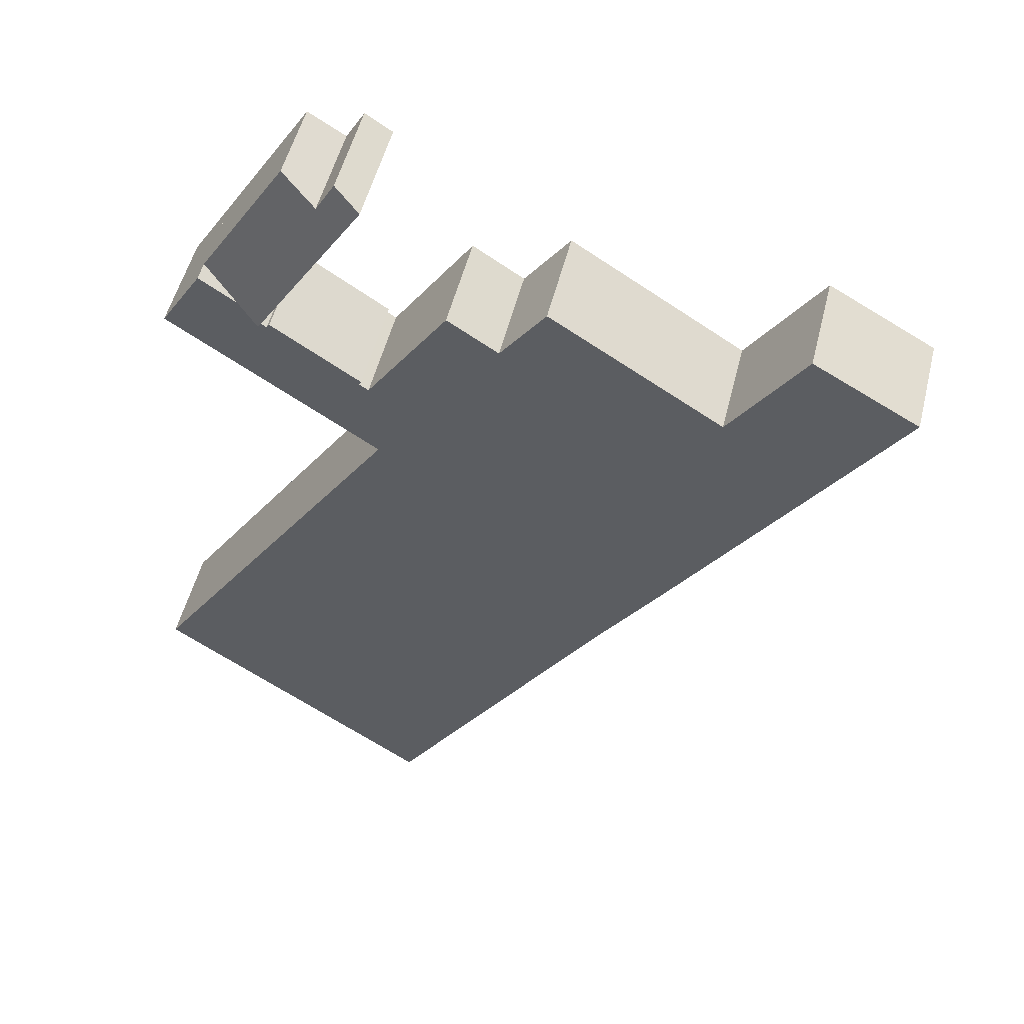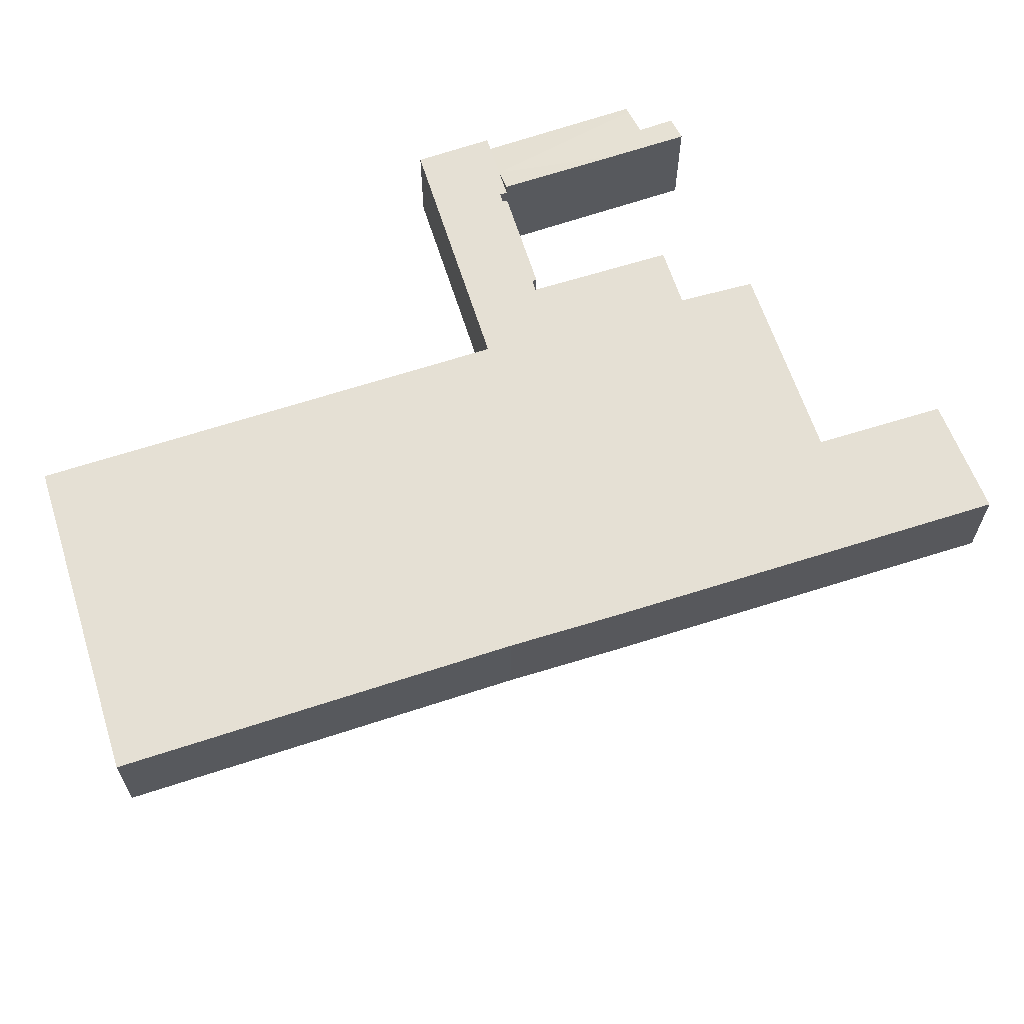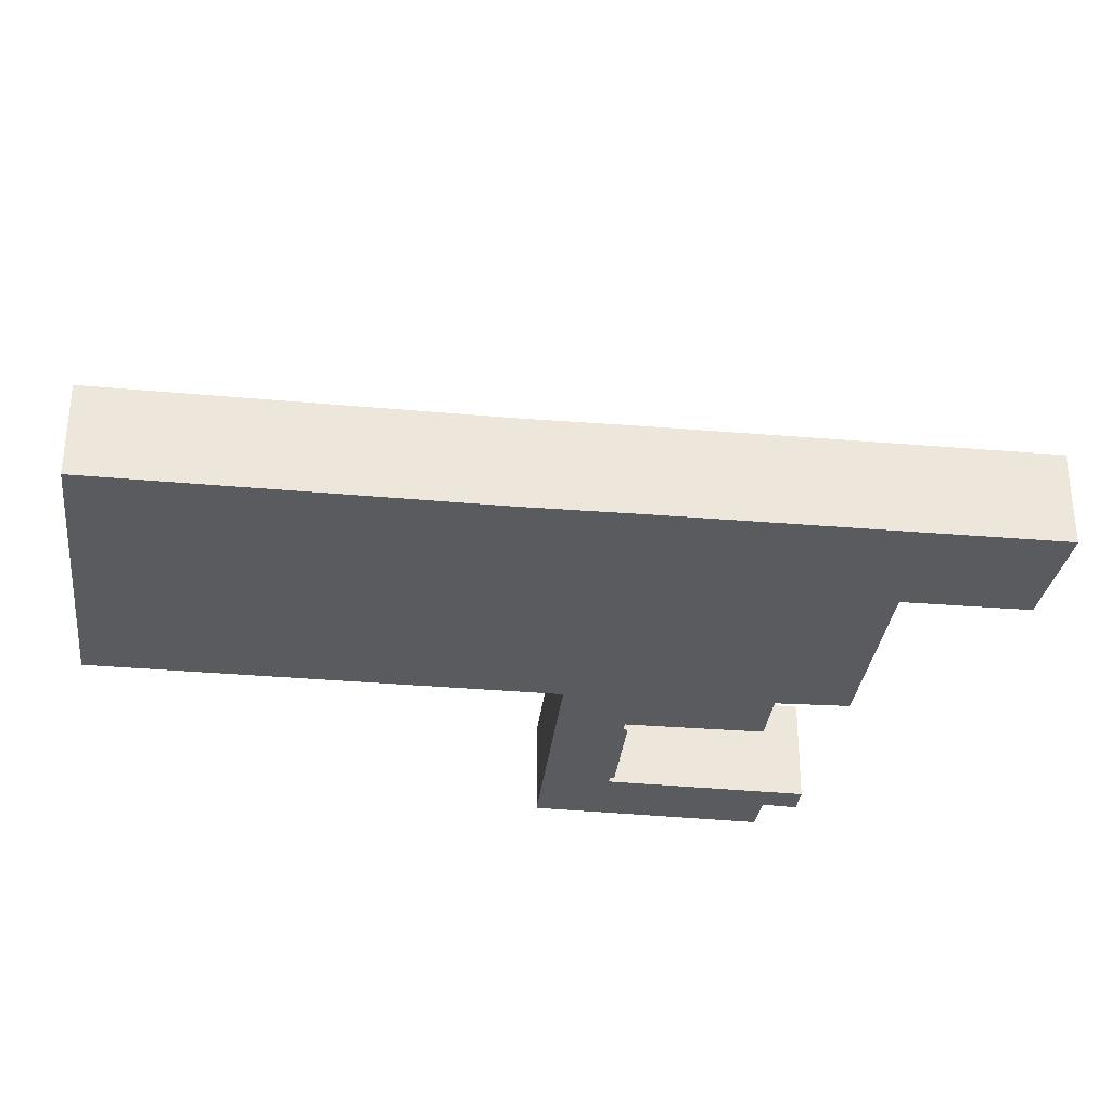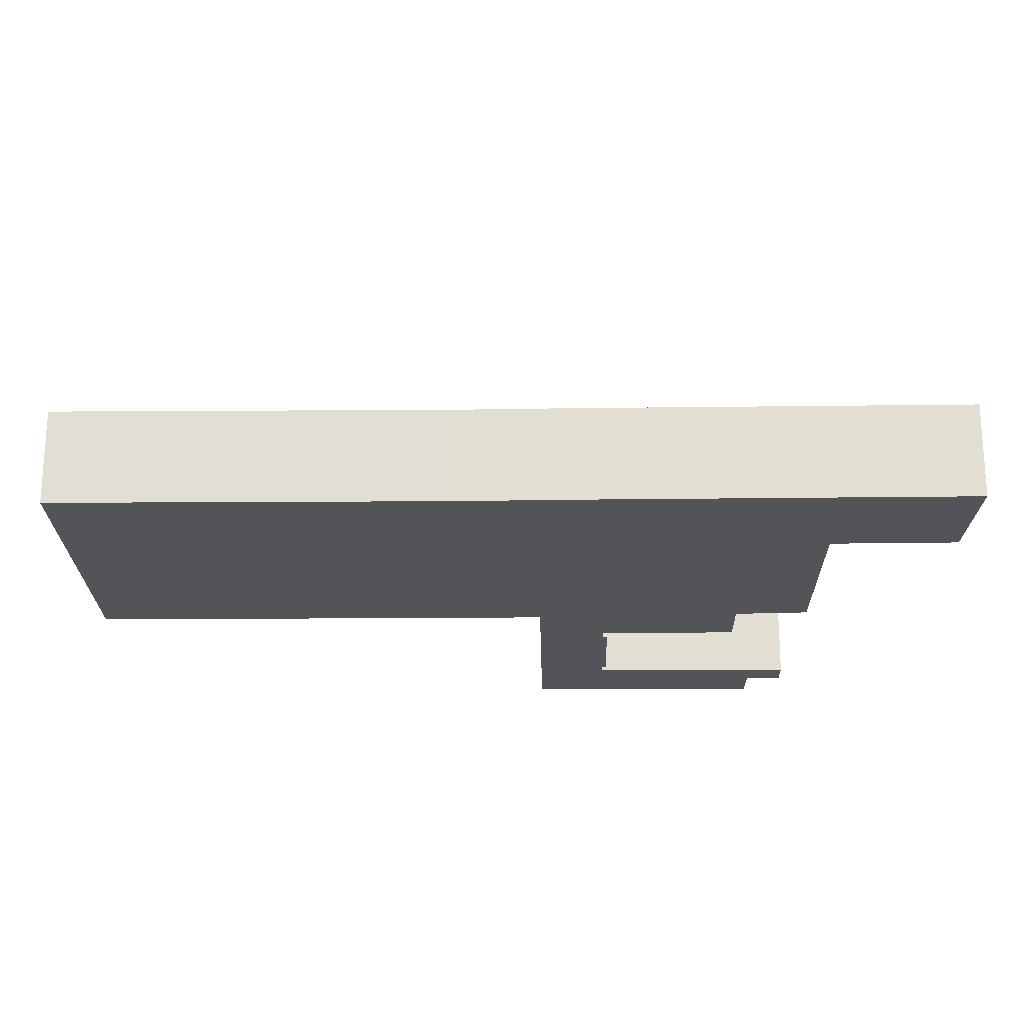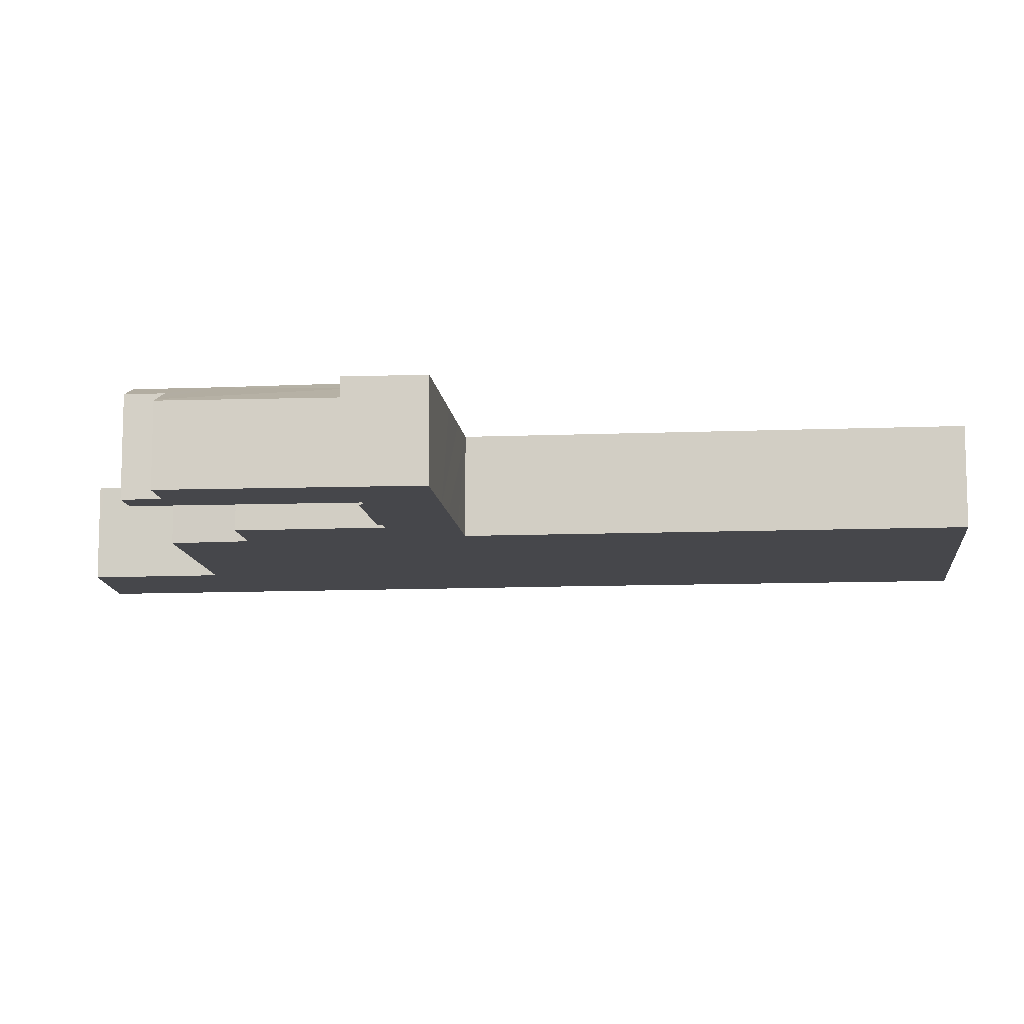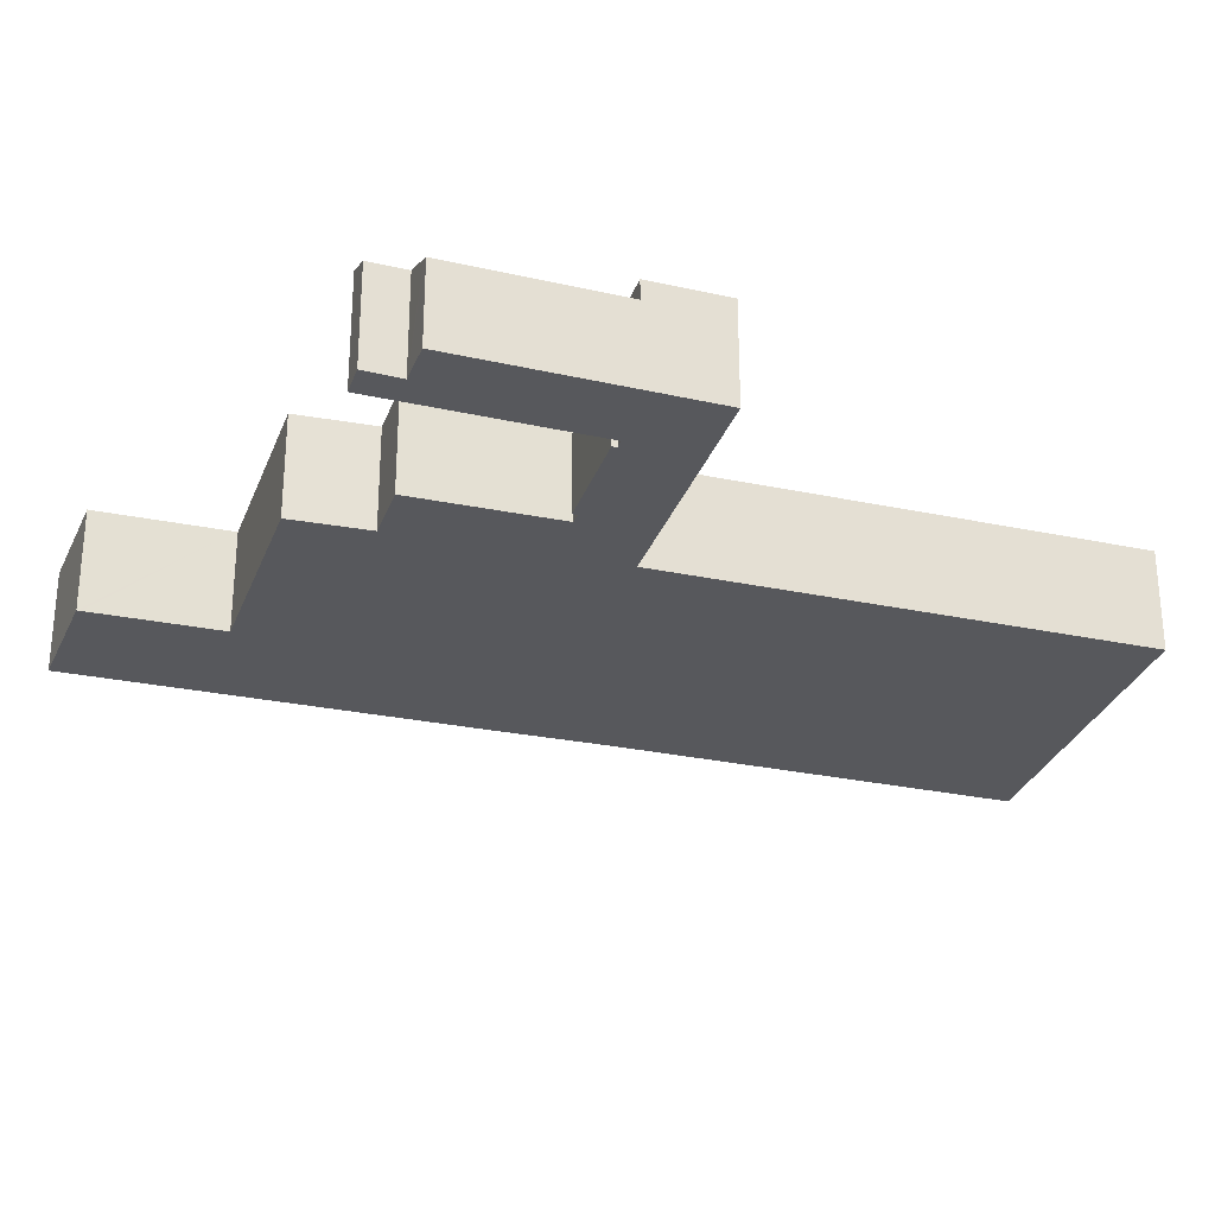
<metadata>
{"format":"obj","ext":"obj","renderer":"f3d","projection":"perspective","resolution":1024,"background":"white","views":[{"elev":52.1,"azim":-166.1,"up":"+Z"},{"elev":65.4,"azim":-141.2,"up":"+Y"},{"elev":-33.3,"azim":-130.1,"up":"+Y"},{"elev":-22.9,"azim":-122.3,"up":"+Y"},{"elev":-10.7,"azim":62.6,"up":"+Y"},{"elev":-28.6,"azim":39.2,"up":"+Y"}]}
</metadata>
<code>
v  22.95 3.081 6.259
v  24.9 3.798 -0.096
v  22.72 3.193 6.121
v  25.59 3.073 2.016
v  26.32 3.071 0.852
v  21.42 4.198 3.441
v  21.55 3.736 5.401
v  19.82 4.189 5.983
v  20.83 3.713 6.637
v  24.02 4.245 -0.679
v  21.55 -3.307e-16 5.401
v  20.83 -4.064e-16 6.637
v  22.95 -3.833e-16 6.259
v  25.59 -1.234e-16 2.016
v  26.32 -5.217e-17 0.852
v  22.72 -3.748e-16 6.121
v  19.82 -3.664e-16 5.983
v  24.02 4.158e-17 -0.679
v  24.9 5.878e-18 -0.096
v  21.42 -2.107e-16 3.441
v  24.17 3.798 -0.916
v  24.02 3.798 -0.679
v  23.62 3.798 -1.066
v  20.48 3.798 -3.376
v  20.39 3.798 -3.219
v  19.89 3.798 -7.017
v  21.7 3.798 -5.821
v  23.84 3.798 -4.408
v  23.77 3.798 -0.971
v  23.88 3.798 -1.128
v  26.32 3.798 0.852
v  25.23 3.798 -3.486
v  27.89 3.798 -1.667
v  27.91 3.798 -1.706
v  4.001 3.798 2.24
v  0.212 3.798 -0.32
v  0 3.798 2.326e-16
v  2.862 3.798 -4.32
v  4.077 3.798 2.126
v  6.746 3.798 -1.861
v  7.666 3.798 -11.57
v  6.802 3.798 -1.944
v  6.969 3.798 -1.839
v  13.35 3.798 2.198
v  8.551 3.798 -12.91
v  9.4 3.798 -14.16
v  13.54 3.798 1.924
v  15.08 3.798 -0.211
v  11.01 3.798 -16.55
v  17.02 3.798 1.036
v  19.41 3.798 -29.53
v  19.96 3.798 -3.381
v  20.12 3.798 -3.615
v  20.2 3.798 -3.559
v  19.92 3.798 -7.054
v  30.03 3.798 -22.56
v  23.32 3.798 -27.1
v  19.51 3.798 -29.68
v  23.88 6.907e-17 -1.128
v  24.17 5.609e-17 -0.916
v  0 0 0
v  4.001 -1.372e-16 2.24
v  6.802 1.19e-16 -1.944
v  13.35 -1.346e-16 2.198
v  6.969 1.126e-16 -1.839
v  15.08 1.292e-17 -0.211
v  17.02 -6.344e-17 1.036
v  20.12 2.214e-16 -3.615
v  20.48 2.067e-16 -3.376
v  20.2 2.179e-16 -3.559
v  20.39 1.971e-16 -3.219
v  23.62 6.527e-17 -1.066
v  23.77 5.946e-17 -0.971
v  19.51 1.817e-15 -29.68
v  11.01 1.013e-15 -16.55
v  19.41 1.808e-15 -29.53
v  9.4 8.673e-16 -14.16
v  8.551 7.904e-16 -12.91
v  7.666 7.086e-16 -11.57
v  2.862 2.645e-16 -4.32
v  0.212 1.959e-17 -0.32
v  27.91 1.045e-16 -1.706
v  27.89 1.021e-16 -1.667
v  19.89 4.297e-16 -7.017
v  30.03 1.382e-15 -22.56
v  19.92 4.319e-16 -7.054
v  4.077 -1.302e-16 2.126
v  6.746 1.14e-16 -1.861
v  13.54 -1.178e-16 1.924
v  19.96 2.07e-16 -3.381
v  25.23 2.135e-16 -3.486
v  23.84 2.699e-16 -4.408
v  21.7 3.564e-16 -5.821
v  23.32 1.659e-15 -27.1
g defaultobject
f 1 2 3
f 2 1 4
f 2 4 5
f 6 3 2
f 3 6 7
f 7 6 8
f 7 8 9
f 6 2 10
f 9 11 7
f 11 9 12
f 13 4 1
f 4 13 14
f 4 14 5
f 5 14 15
f 11 3 7
f 3 11 1
f 1 11 13
f 13 11 16
f 17 9 8
f 9 17 12
f 15 2 5
f 2 15 10
f 10 15 18
f 18 15 19
f 18 6 10
f 6 18 20
f 6 20 8
f 8 20 17
f 14 19 15
f 19 14 18
f 18 14 20
f 20 14 13
f 20 13 11
f 20 11 17
f 11 13 16
f 17 11 12
f 2 21 22
f 23 24 25
f 24 23 26
f 26 23 27
f 27 23 28
f 28 23 29
f 28 29 30
f 28 30 21
f 28 21 2
f 28 2 31
f 28 31 32
f 32 31 33
f 32 33 34
f 35 36 37
f 36 35 38
f 38 35 39
f 38 39 40
f 38 40 41
f 41 40 42
f 41 42 43
f 41 43 44
f 41 44 45
f 45 44 46
f 46 44 47
f 46 47 48
f 46 48 49
f 49 48 50
f 49 50 51
f 51 50 52
f 51 52 26
f 26 52 53
f 26 53 54
f 26 54 24
f 51 26 55
f 51 55 56
f 51 56 57
f 51 57 58
f 59 21 30
f 21 59 60
f 18 2 22
f 2 18 31
f 31 18 15
f 15 18 19
f 61 35 37
f 35 61 62
f 63 43 42
f 43 63 44
f 44 63 64
f 64 63 65
f 66 50 48
f 50 66 67
f 68 54 53
f 54 68 24
f 24 68 69
f 69 68 70
f 71 23 25
f 23 71 72
f 23 72 29
f 29 72 73
f 60 22 21
f 22 60 18
f 74 51 58
f 51 74 49
f 49 74 75
f 75 74 76
f 75 46 49
f 46 75 77
f 46 77 45
f 45 77 78
f 45 78 41
f 41 78 79
f 41 79 38
f 38 79 80
f 38 80 36
f 36 80 81
f 36 81 37
f 37 81 61
f 69 25 24
f 25 69 71
f 15 33 31
f 33 15 34
f 34 15 82
f 82 15 83
f 84 55 26
f 55 84 56
f 56 84 85
f 85 84 86
f 62 39 35
f 39 62 40
f 40 62 87
f 40 87 88
f 40 88 42
f 42 88 63
f 64 47 44
f 47 64 48
f 48 64 66
f 66 64 89
f 67 52 50
f 52 67 90
f 52 90 53
f 53 90 68
f 73 30 29
f 30 73 59
f 82 32 34
f 32 82 91
f 32 91 28
f 28 91 27
f 27 91 92
f 27 92 26
f 26 92 93
f 26 93 84
f 85 57 56
f 57 85 94
f 57 94 58
f 58 94 74
f 61 87 62
f 87 61 88
f 88 61 81
f 88 81 80
f 88 80 63
f 72 59 73
f 59 72 71
f 65 89 64
f 89 65 66
f 66 65 63
f 66 63 80
f 66 80 79
f 66 79 90
f 90 79 68
f 68 79 83
f 83 79 82
f 82 79 91
f 91 79 92
f 92 79 78
f 92 78 93
f 93 78 84
f 84 78 86
f 86 78 85
f 85 78 77
f 85 77 75
f 85 75 76
f 85 76 94
f 94 76 74
f 19 83 15
f 83 19 18
f 83 18 60
f 83 60 59
f 83 59 71
f 83 71 69
f 83 69 70
f 83 70 68
f 90 67 66

</code>
